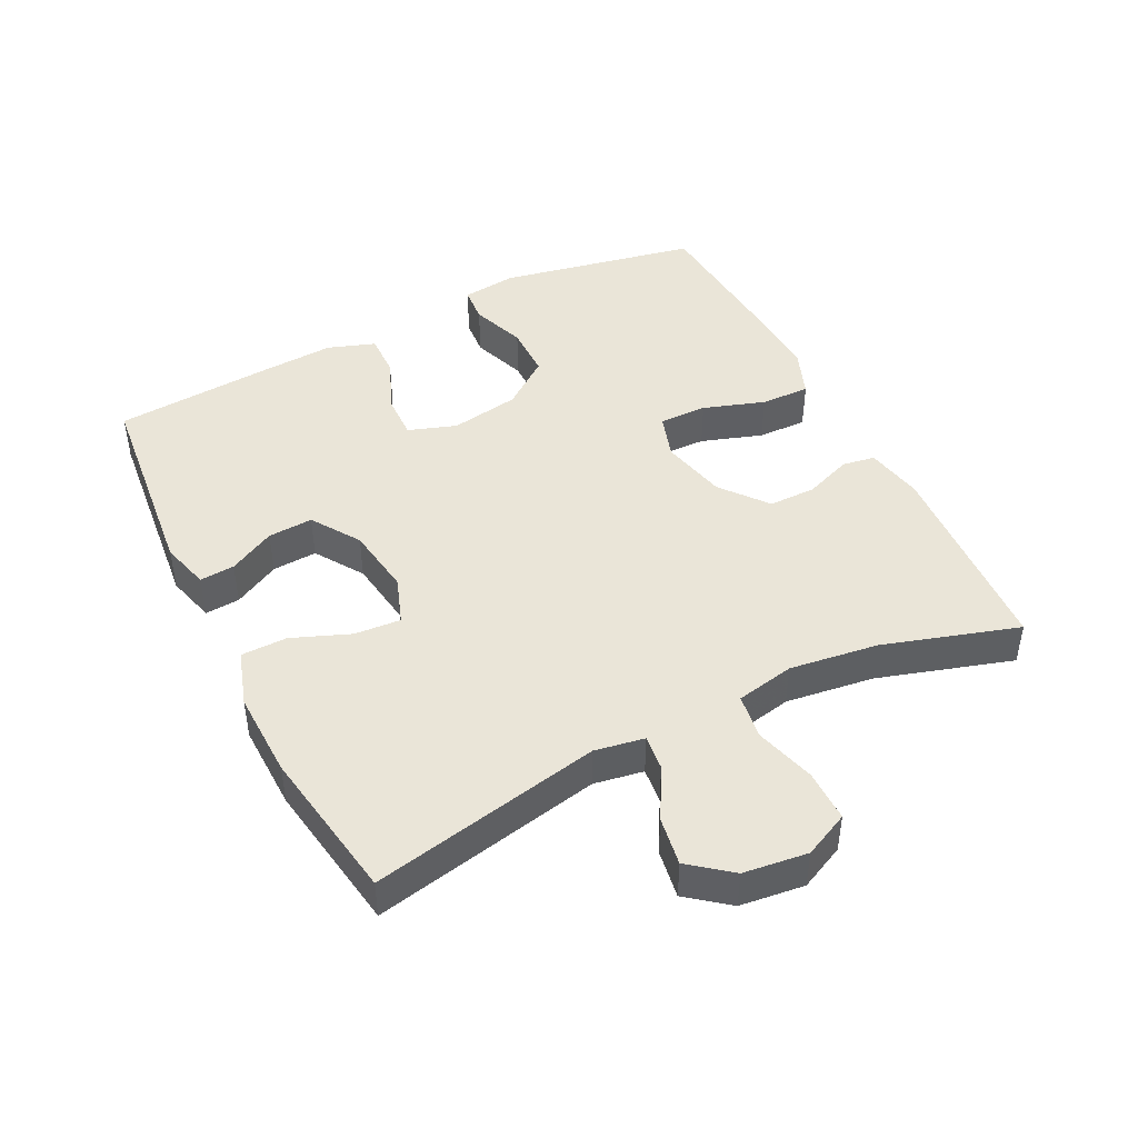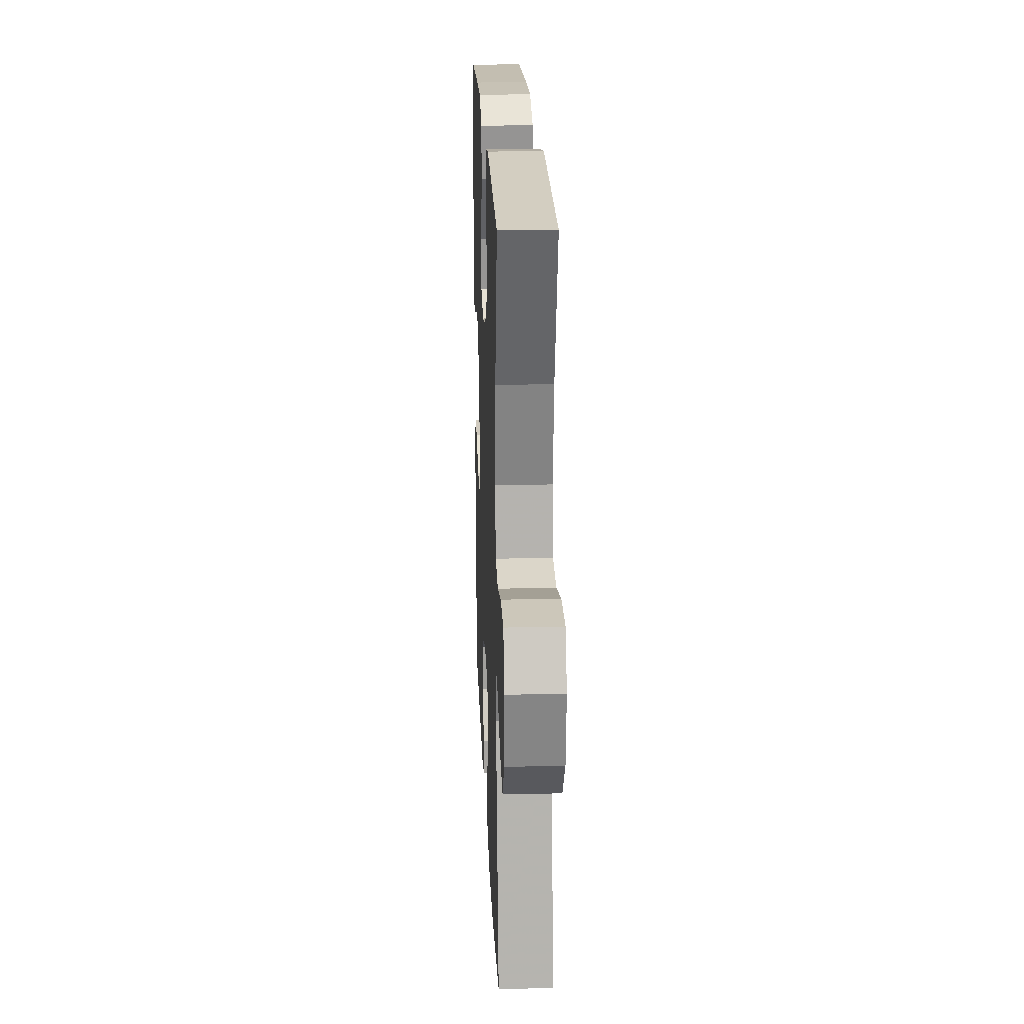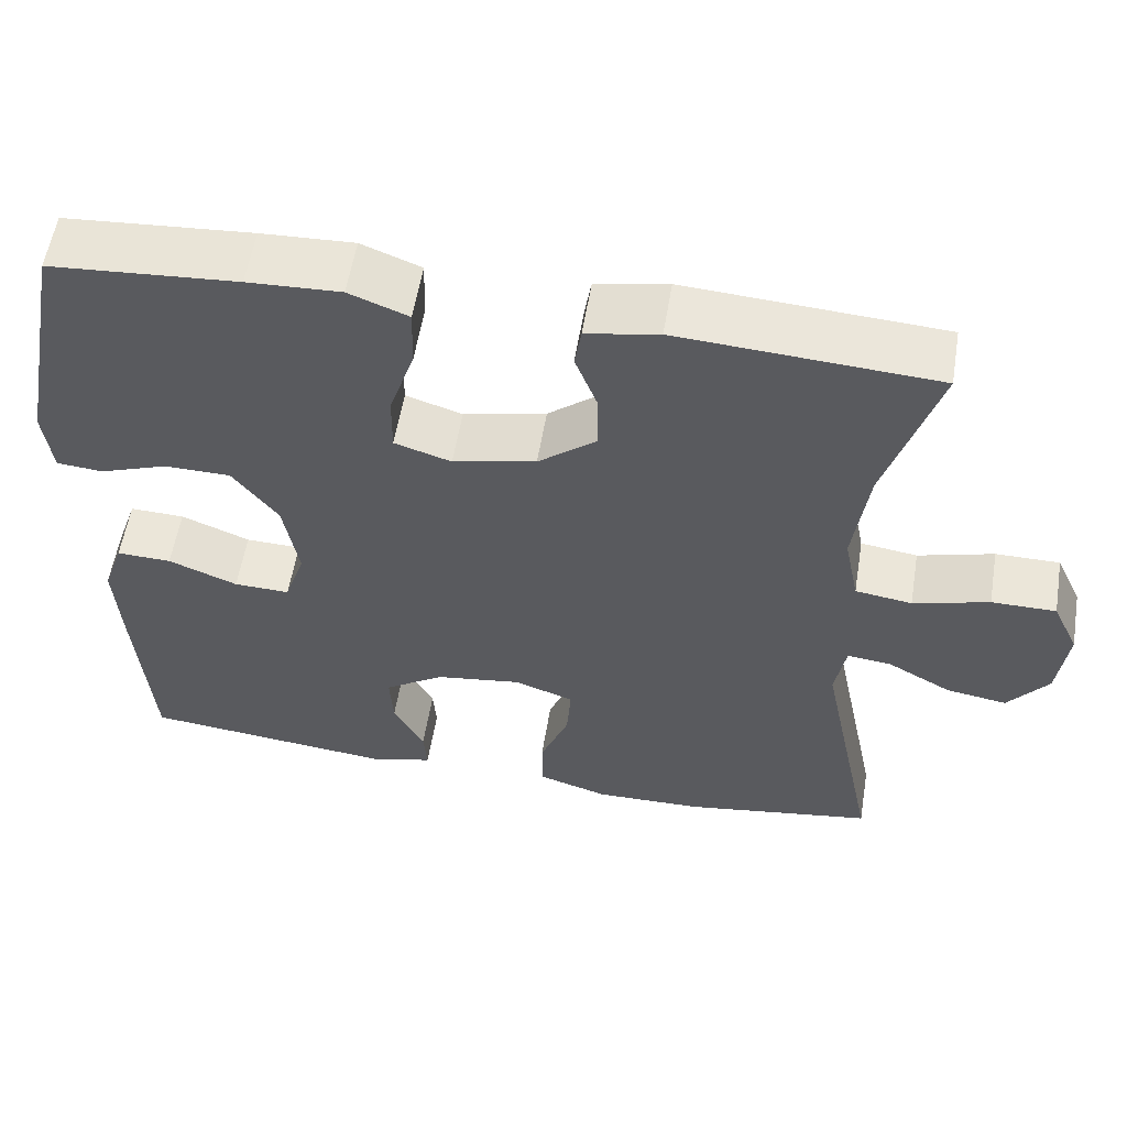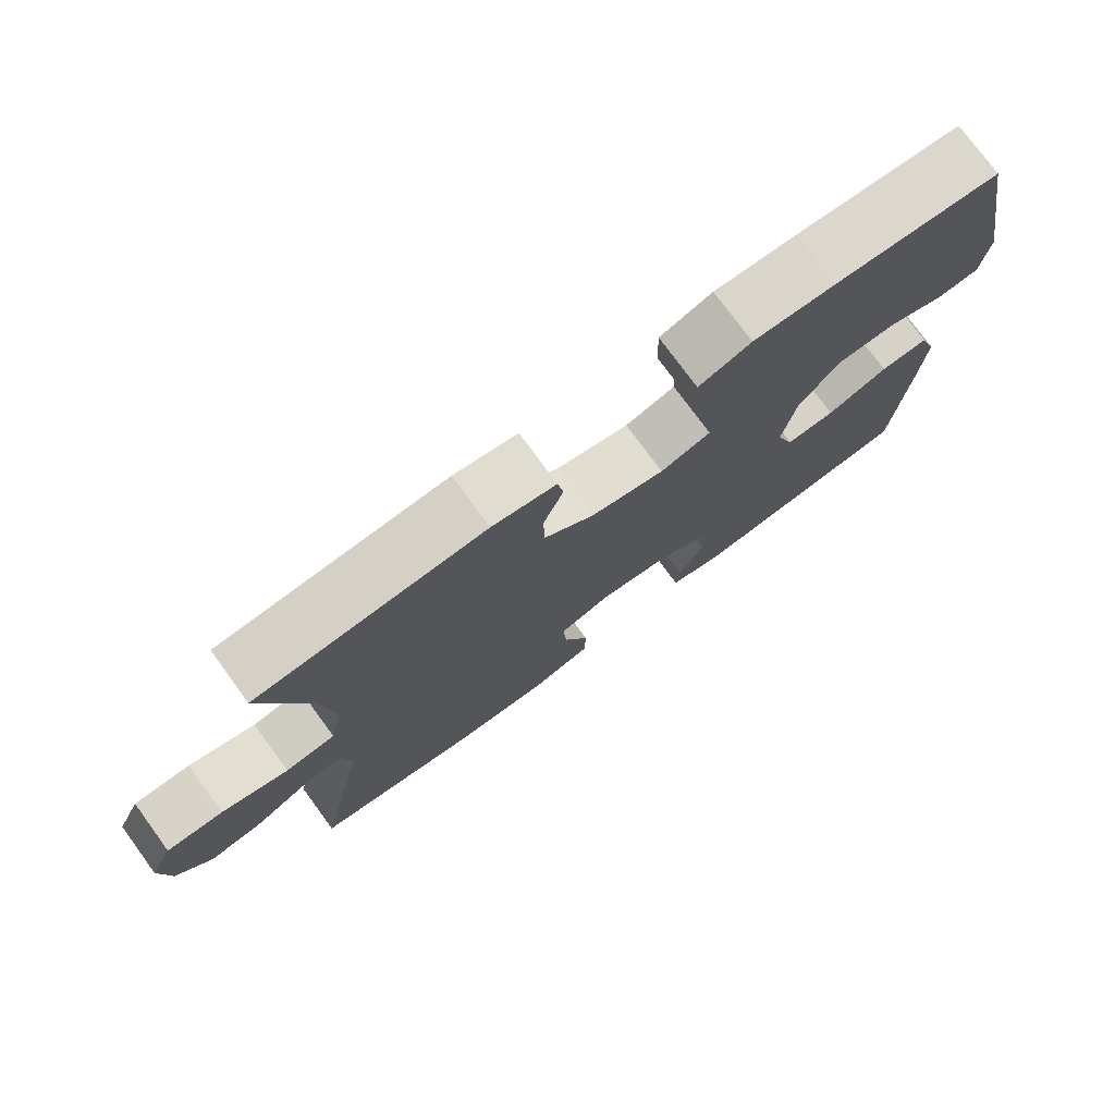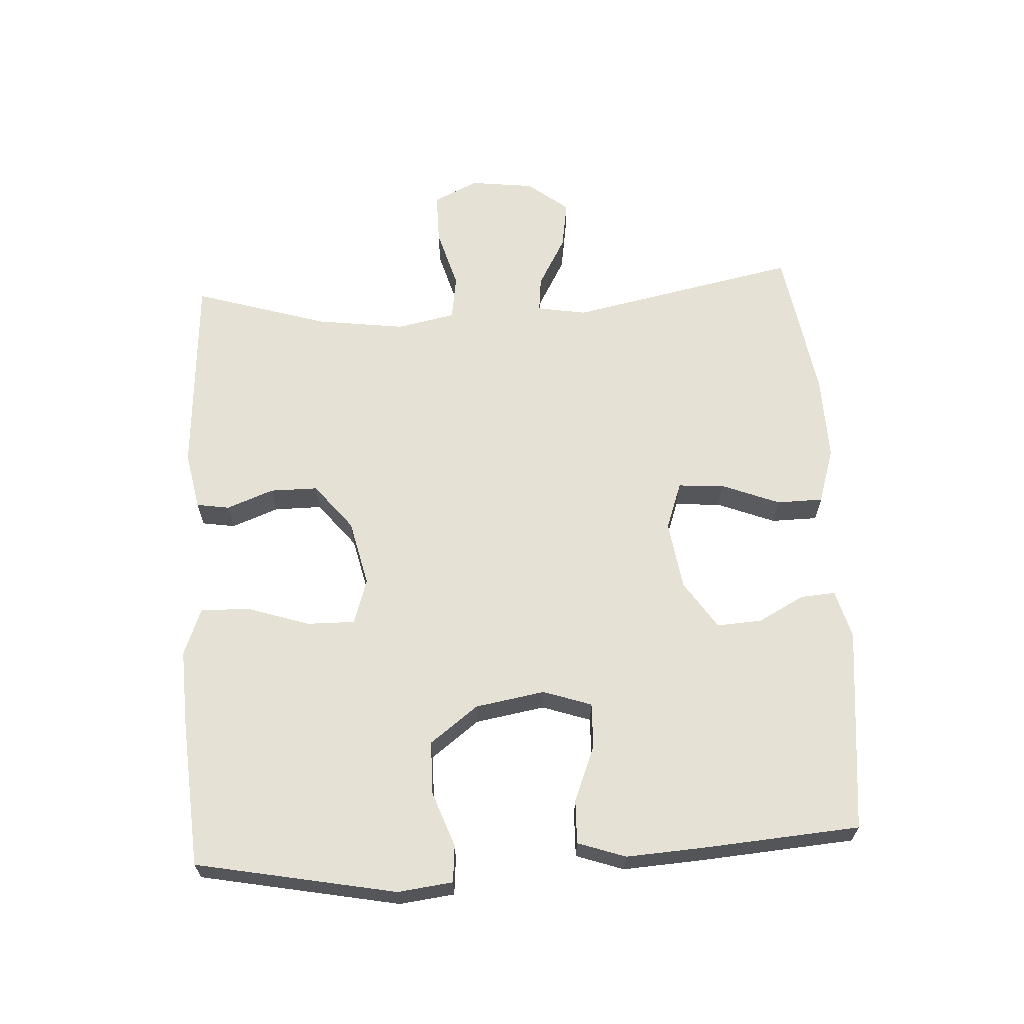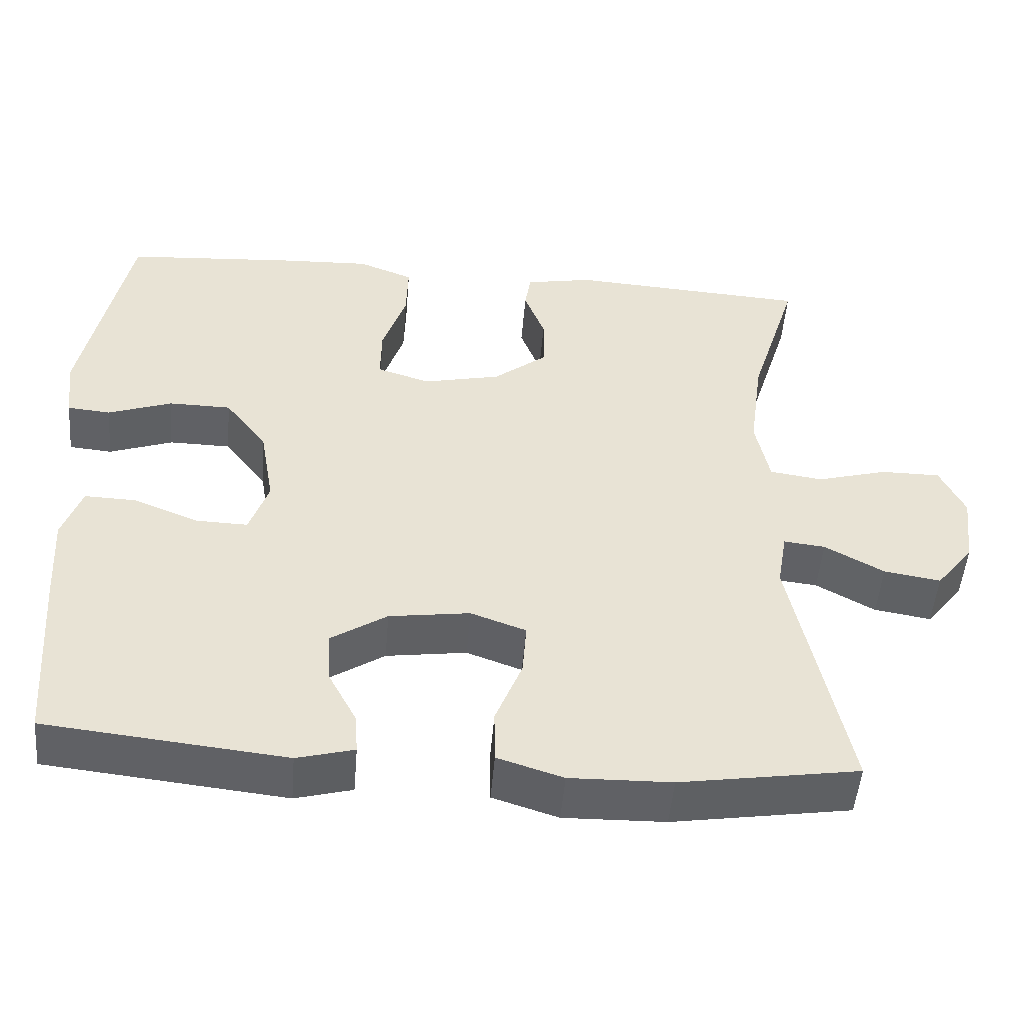
<metadata>
{"format":"obj","ext":"obj","renderer":"f3d","projection":"perspective","resolution":1024,"background":"white","views":[{"elev":45.0,"azim":-116.7,"up":"+Y"},{"elev":21.5,"azim":-92.4,"up":"+Z"},{"elev":56.9,"azim":-170.7,"up":"+Z"},{"elev":76.4,"azim":-36.2,"up":"+Z"},{"elev":64.2,"azim":86.7,"up":"+Y"},{"elev":-50.1,"azim":175.3,"up":"+Z"}]}
</metadata>
<code>
v 0.5 0.07 0.5
v 0.559 0.07 0.198
v 0.549 0.07 0.115
v 0.493 0.07 0.11
v 0.41 0.07 0.14
v 0.329 0.07 0.139
v 0.274 0.07 0.066
v 0.256 0.07 -0.039
v 0.281 0.07 -0.112
v 0.349 0.07 -0.11
v 0.433 0.07 -0.076
v 0.5 0.07 -0.074
v 0.525 0.07 -0.146
v 0.518 0.07 -0.262
v 0.5 0.07 -0.5
v 0.189 0.07 -0.533
v 0.115 0.07 -0.513
v 0.119 0.07 -0.46
v 0.156 0.07 -0.39
v 0.16 0.07 -0.322
v 0.087 0.07 -0.274
v -0.018 0.07 -0.259
v -0.09 0.07 -0.285
v -0.085 0.07 -0.355
v -0.05 0.07 -0.443
v -0.051 0.07 -0.513
v -0.136 0.07 -0.54
v -0.268 0.07 -0.537
v -0.5 0.07 -0.5
v -0.429 0.07 -0.152
v -0.442 0.07 -0.077
v -0.496 0.07 -0.083
v -0.573 0.07 -0.126
v -0.647 0.07 -0.138
v -0.696 0.07 -0.076
v -0.708 0.07 0.021
v -0.676 0.07 0.089
v -0.598 0.07 0.089
v -0.506 0.07 0.063
v -0.437 0.07 0.073
v -0.419 0.07 0.162
v -0.437 0.07 0.296
v -0.5 0.07 0.5
v -0.188 0.07 0.52
v -0.1 0.07 0.503
v -0.092 0.07 0.453
v -0.119 0.07 0.382
v -0.119 0.07 0.31
v -0.049 0.07 0.254
v 0.052 0.07 0.231
v 0.121 0.07 0.253
v 0.12 0.07 0.326
v 0.089 0.07 0.419
v 0.087 0.07 0.494
v 0.159 0.07 0.522
v 0.272 0.07 0.517
v 0.5 0 0.5
v 0.559 0 0.198
v 0.549 0 0.115
v 0.493 0 0.11
v 0.41 0 0.14
v 0.329 0 0.139
v 0.274 0 0.066
v 0.256 0 -0.039
v 0.281 0 -0.112
v 0.349 0 -0.11
v 0.433 0 -0.076
v 0.5 0 -0.074
v 0.525 0 -0.146
v 0.518 0 -0.262
v 0.5 0 -0.5
v 0.189 0 -0.533
v 0.115 0 -0.513
v 0.119 0 -0.46
v 0.156 0 -0.39
v 0.16 0 -0.322
v 0.087 0 -0.274
v -0.018 0 -0.259
v -0.09 0 -0.285
v -0.085 0 -0.355
v -0.05 0 -0.443
v -0.051 0 -0.513
v -0.136 0 -0.54
v -0.268 0 -0.537
v -0.5 0 -0.5
v -0.429 0 -0.152
v -0.442 0 -0.077
v -0.496 0 -0.083
v -0.573 0 -0.126
v -0.647 0 -0.138
v -0.696 0 -0.076
v -0.708 0 0.021
v -0.676 0 0.089
v -0.598 0 0.089
v -0.506 0 0.063
v -0.437 0 0.073
v -0.419 0 0.162
v -0.437 0 0.296
v -0.5 0 0.5
v -0.188 0 0.52
v -0.1 0 0.503
v -0.092 0 0.453
v -0.119 0 0.382
v -0.119 0 0.31
v -0.049 0 0.254
v 0.052 0 0.231
v 0.121 0 0.253
v 0.12 0 0.326
v 0.089 0 0.419
v 0.087 0 0.494
v 0.159 0 0.522
v 0.272 0 0.517
f 3 4 5
f 2 3 5
f 1 2 5
f 56 1 5
f 55 56 5
f 54 55 5
f 53 54 5
f 52 53 5
f 51 52 5 6
f 50 51 6 7
f 49 50 7 8
f 48 49 8 9
f 45 46 47
f 44 45 47
f 43 44 47
f 42 43 47
f 41 42 47 48
f 40 41 48 9
f 37 38 39
f 36 37 39
f 35 36 39
f 34 35 39
f 33 34 39
f 32 33 39
f 31 32 39 40
f 30 31 40 9
f 28 29 30
f 27 28 30
f 26 27 30
f 25 26 30
f 24 25 30
f 23 24 30
f 30 9 10
f 23 30 10
f 22 23 10
f 17 18 19
f 16 17 19
f 15 16 19
f 14 15 19
f 13 14 19
f 12 13 19
f 11 12 19
f 10 11 19
f 10 19 20
f 21 22 10
f 10 20 21
f 61 60 59
f 61 59 58
f 61 58 57
f 61 57 112
f 61 112 111
f 61 111 110
f 61 110 109
f 61 109 108
f 62 61 108 107
f 63 62 107 106
f 64 63 106 105
f 65 64 105 104
f 103 102 101
f 103 101 100
f 103 100 99
f 103 99 98
f 104 103 98 97
f 65 104 97 96
f 95 94 93
f 95 93 92
f 95 92 91
f 95 91 90
f 95 90 89
f 95 89 88
f 96 95 88 87
f 65 96 87 86
f 86 85 84
f 86 84 83
f 86 83 82
f 86 82 81
f 86 81 80
f 86 80 79
f 66 65 86
f 66 86 79
f 66 79 78
f 75 74 73
f 75 73 72
f 75 72 71
f 75 71 70
f 75 70 69
f 75 69 68
f 75 68 67
f 75 67 66
f 76 75 66
f 66 78 77
f 77 76 66
f 1 57 58 2
f 2 58 59 3
f 3 59 60 4
f 4 60 61 5
f 5 61 62 6
f 6 62 63 7
f 7 63 64 8
f 8 64 65 9
f 9 65 66 10
f 10 66 67 11
f 11 67 68 12
f 12 68 69 13
f 13 69 70 14
f 14 70 71 15
f 15 71 72 16
f 16 72 73 17
f 17 73 74 18
f 18 74 75 19
f 19 75 76 20
f 20 76 77 21
f 21 77 78 22
f 22 78 79 23
f 23 79 80 24
f 24 80 81 25
f 25 81 82 26
f 26 82 83 27
f 27 83 84 28
f 28 84 85 29
f 29 85 86 30
f 30 86 87 31
f 31 87 88 32
f 32 88 89 33
f 33 89 90 34
f 34 90 91 35
f 35 91 92 36
f 36 92 93 37
f 37 93 94 38
f 38 94 95 39
f 39 95 96 40
f 40 96 97 41
f 41 97 98 42
f 42 98 99 43
f 43 99 100 44
f 44 100 101 45
f 45 101 102 46
f 46 102 103 47
f 47 103 104 48
f 48 104 105 49
f 49 105 106 50
f 50 106 107 51
f 51 107 108 52
f 52 108 109 53
f 53 109 110 54
f 54 110 111 55
f 55 111 112 56
f 56 112 57 1

</code>
